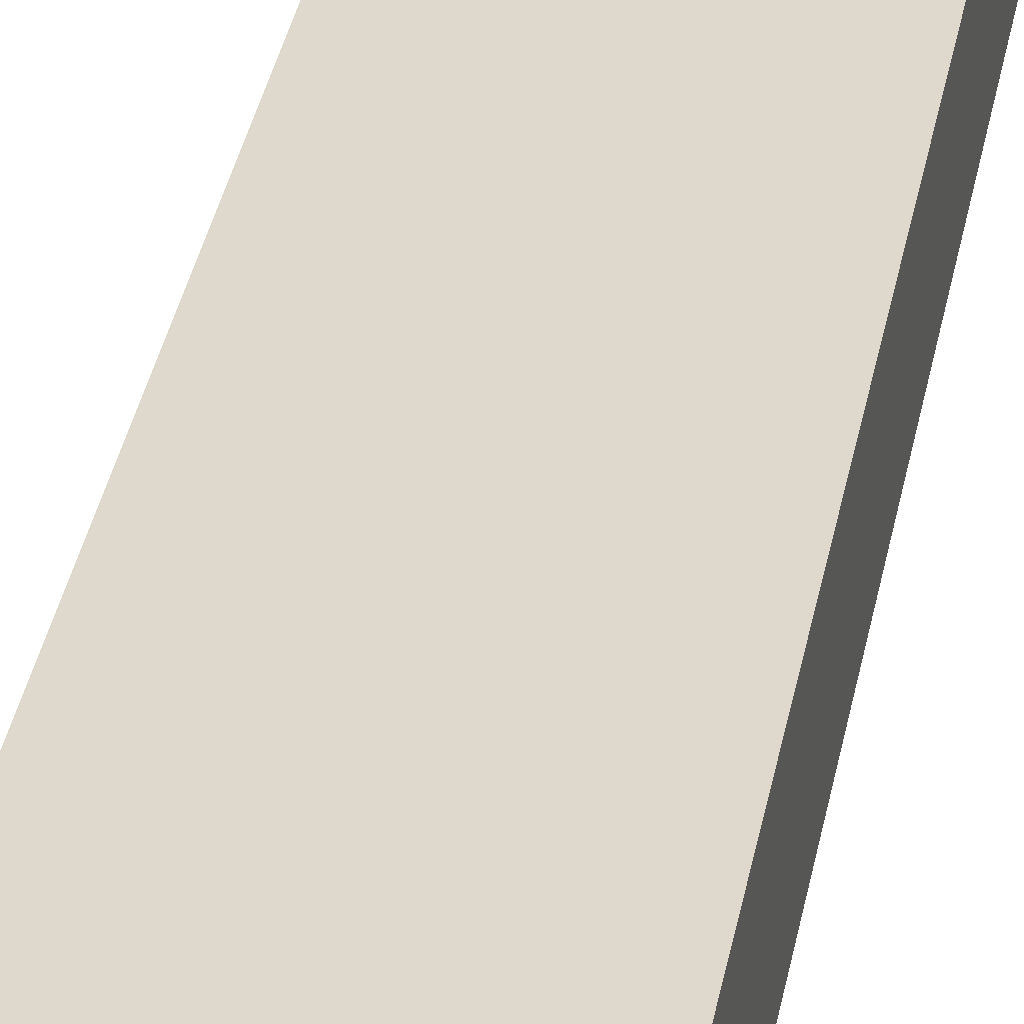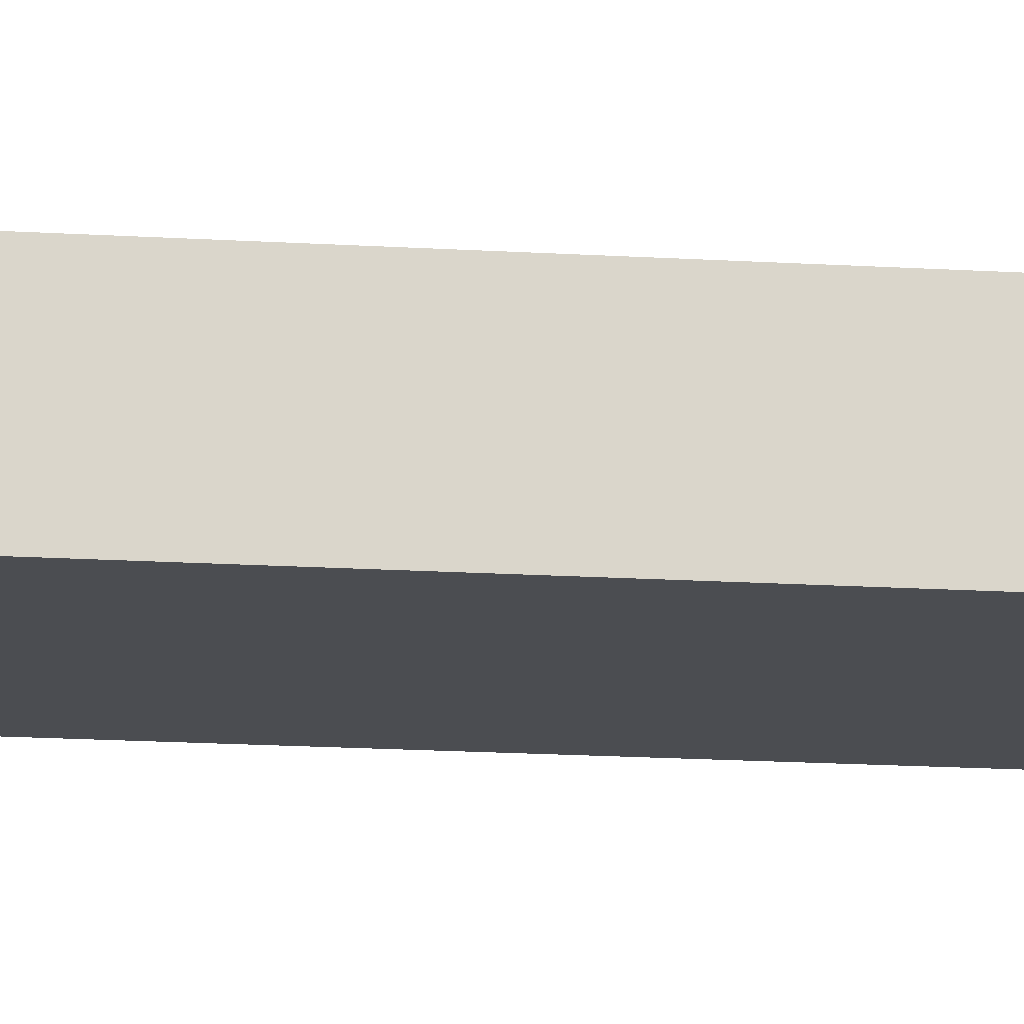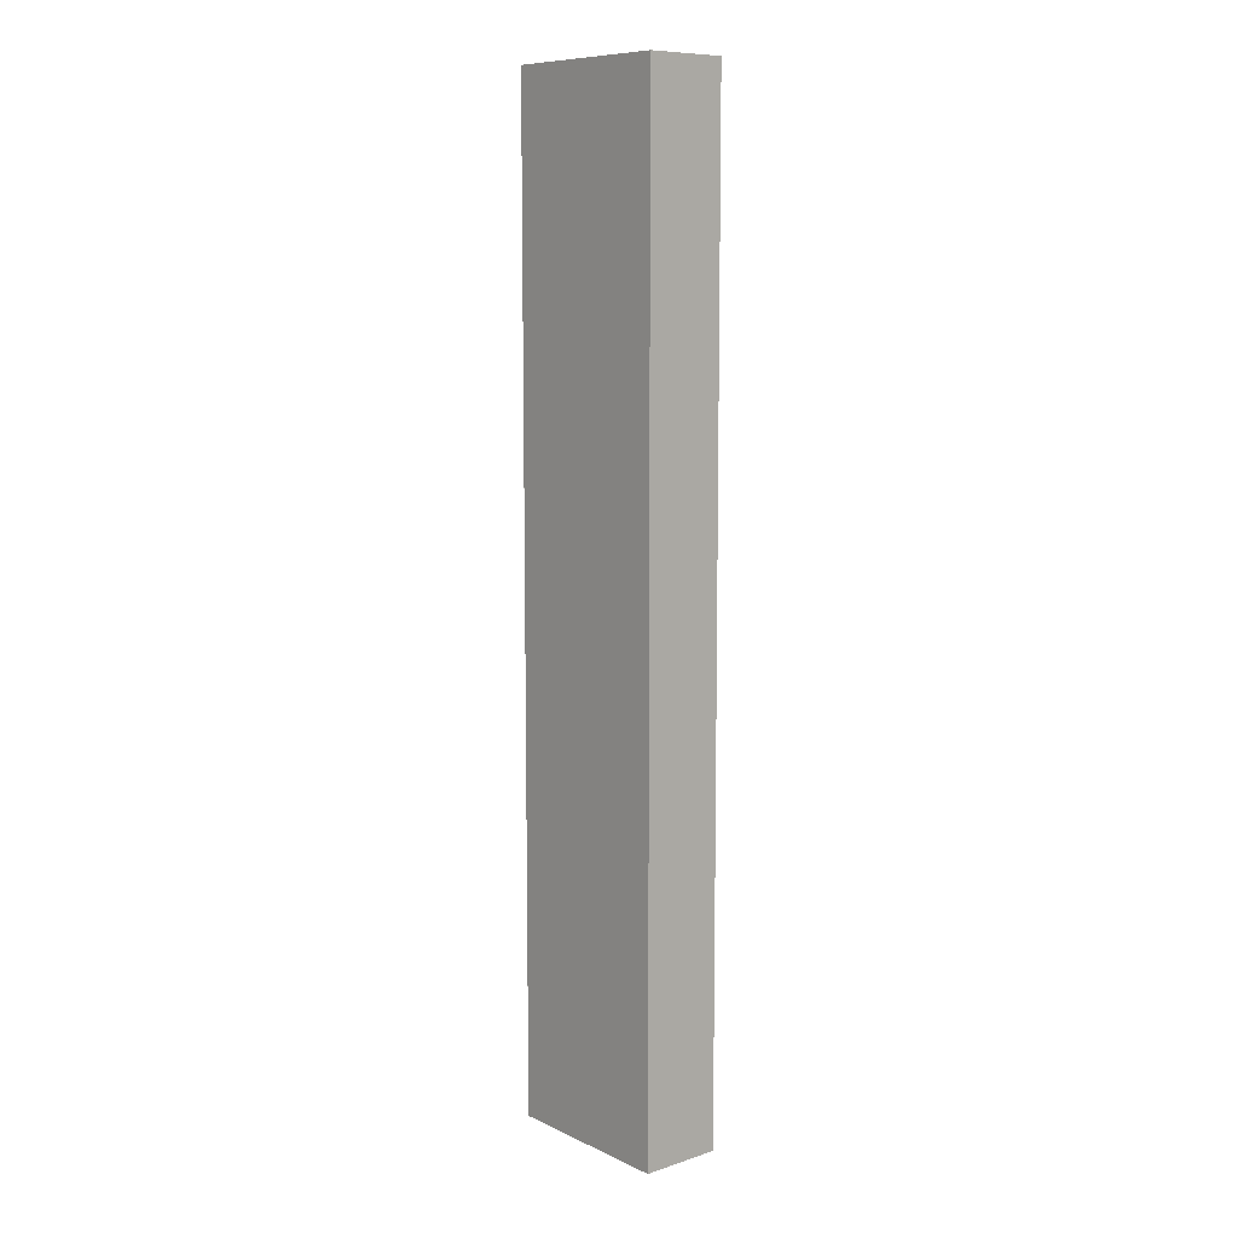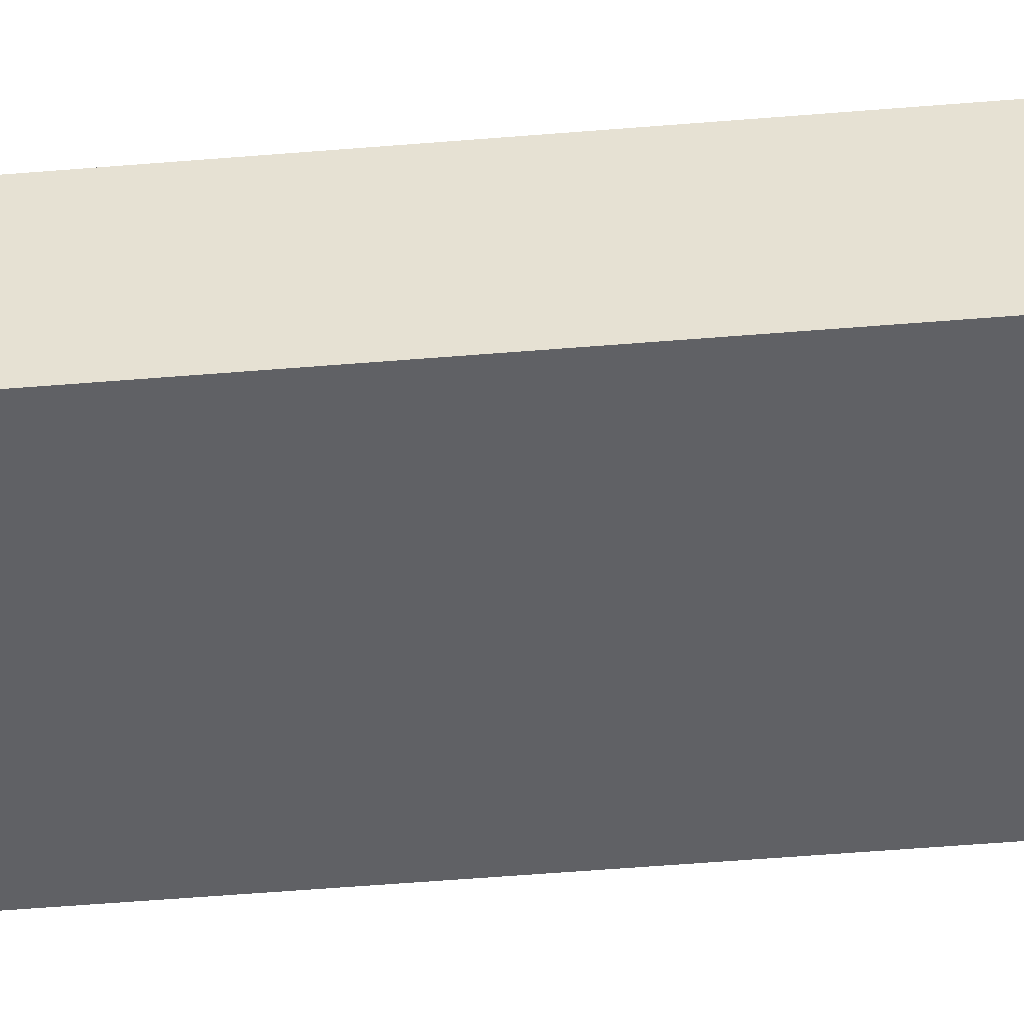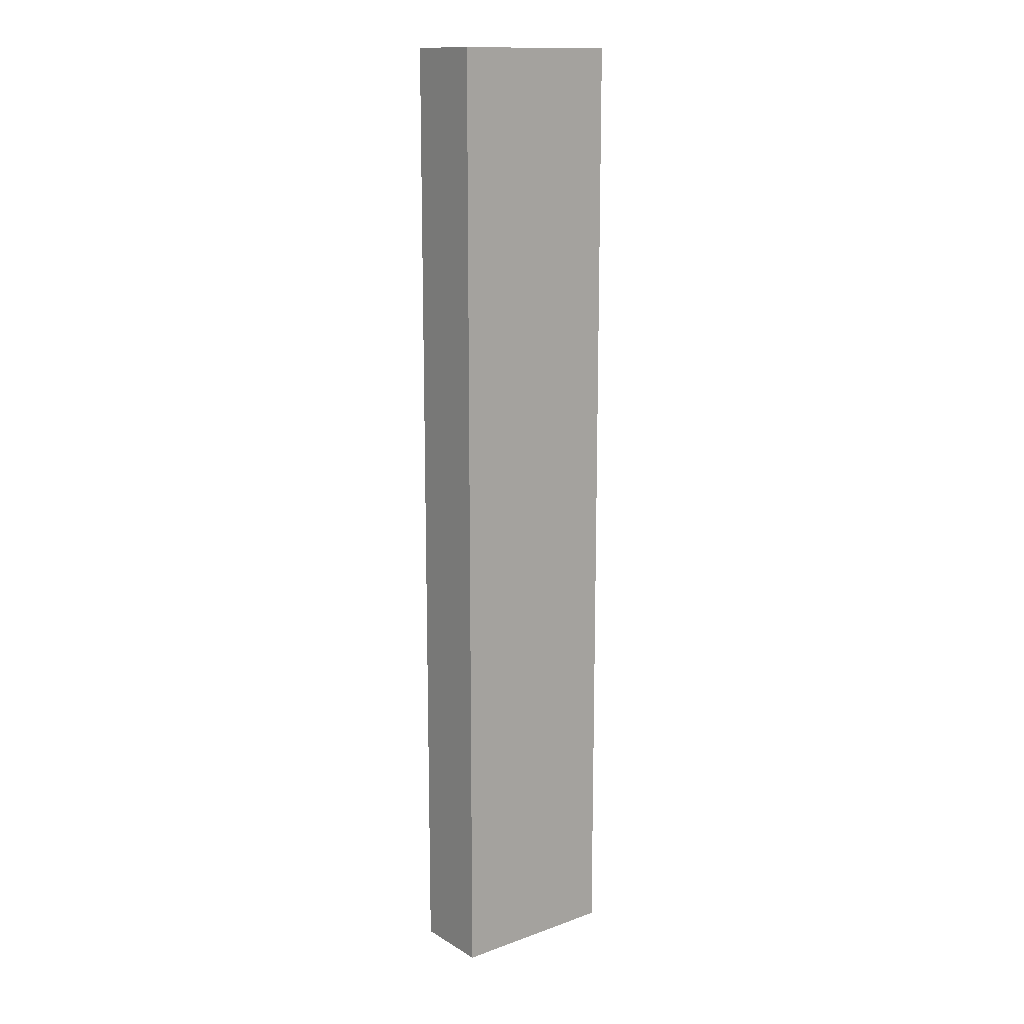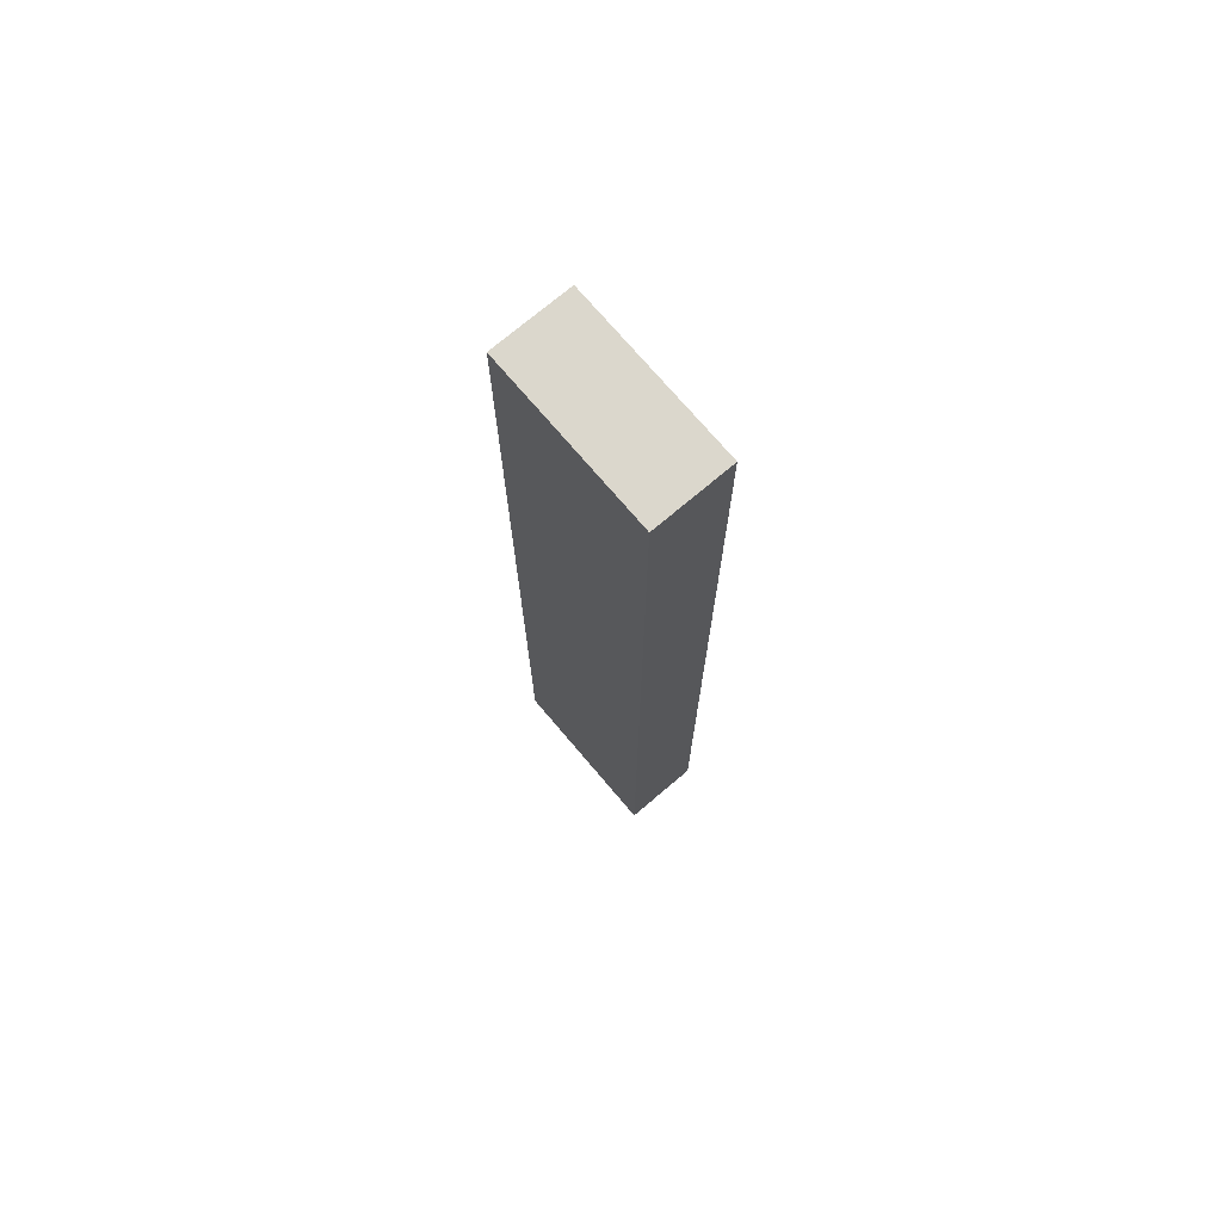
<metadata>
{"format":"obj","ext":"obj","renderer":"f3d","projection":"perspective","resolution":1024,"background":"white","views":[{"elev":32.1,"azim":-170.5,"up":"+Z"},{"elev":-15.6,"azim":-97.7,"up":"+Z"},{"elev":9.4,"azim":-130.2,"up":"+Y"},{"elev":-47.5,"azim":-84.5,"up":"+Z"},{"elev":14.1,"azim":141.9,"up":"+Y"},{"elev":73.2,"azim":49.7,"up":"+Y"}]}
</metadata>
<code>
g Body1
v 55.71 -230 16.66
v 55.71 -230 4.488
v 82.42 -230 4.488
v 82.42 -230 16.66
v 55.71 -80 4.488
v 82.42 -80 4.488
v 82.42 -80 16.66
v 55.71 -80 16.66
f 1 2 4
f 4 2 3
f 5 6 2
f 2 6 3
f 6 7 3
f 3 7 4
f 7 8 4
f 4 8 1
f 8 5 1
f 1 5 2
f 5 8 6
f 6 8 7

</code>
